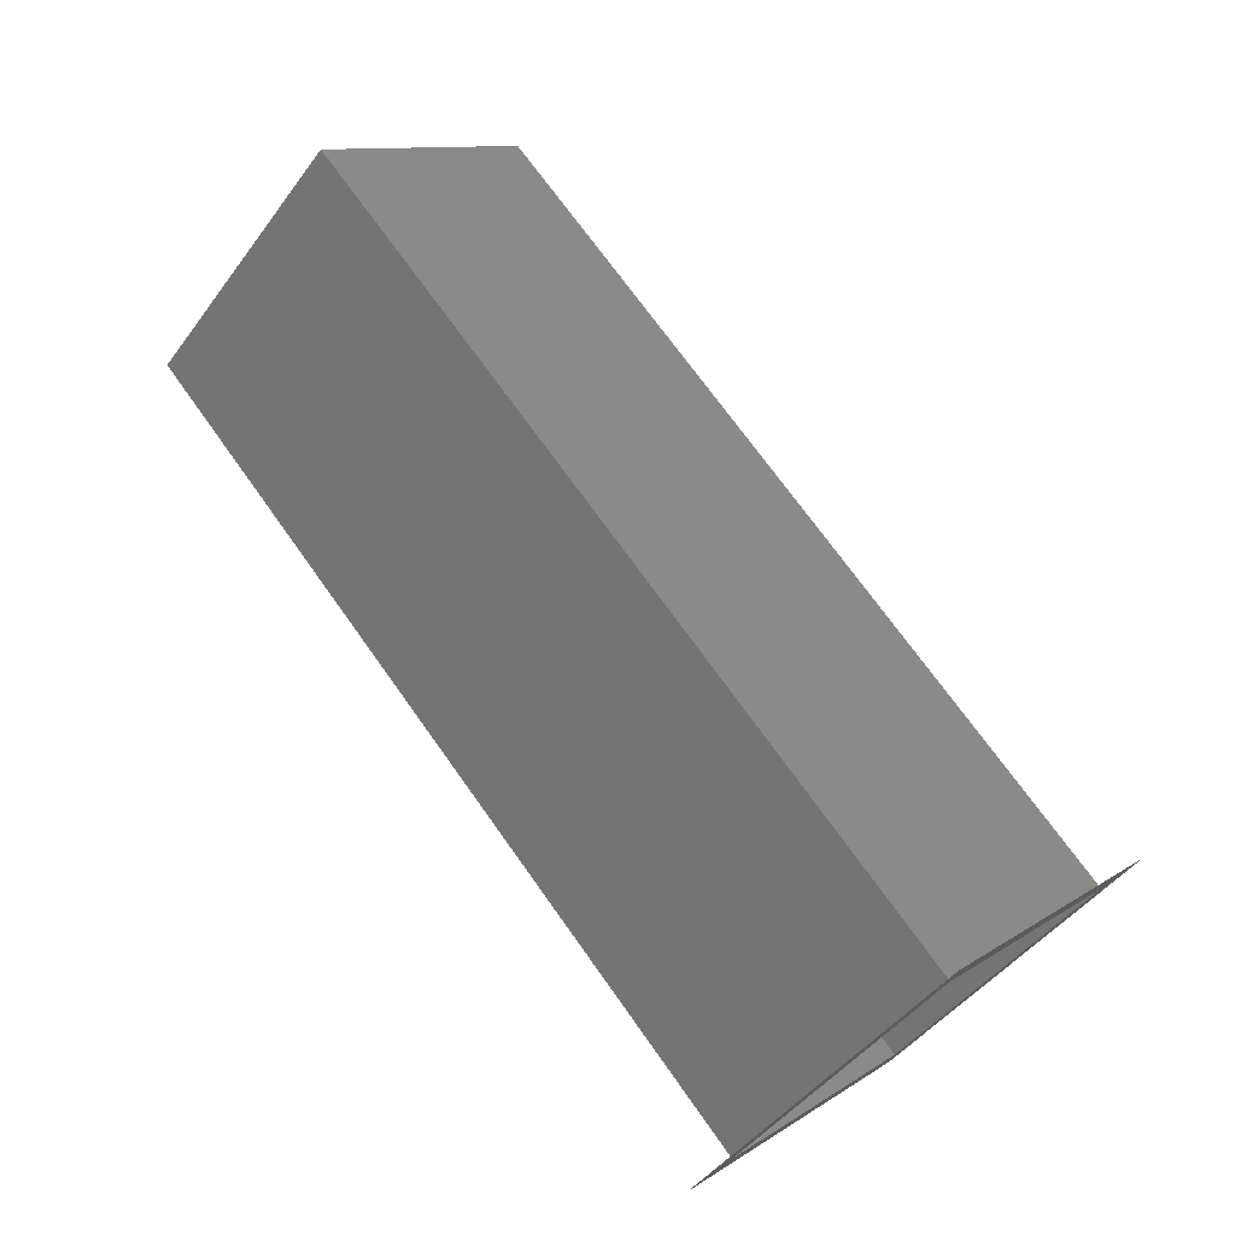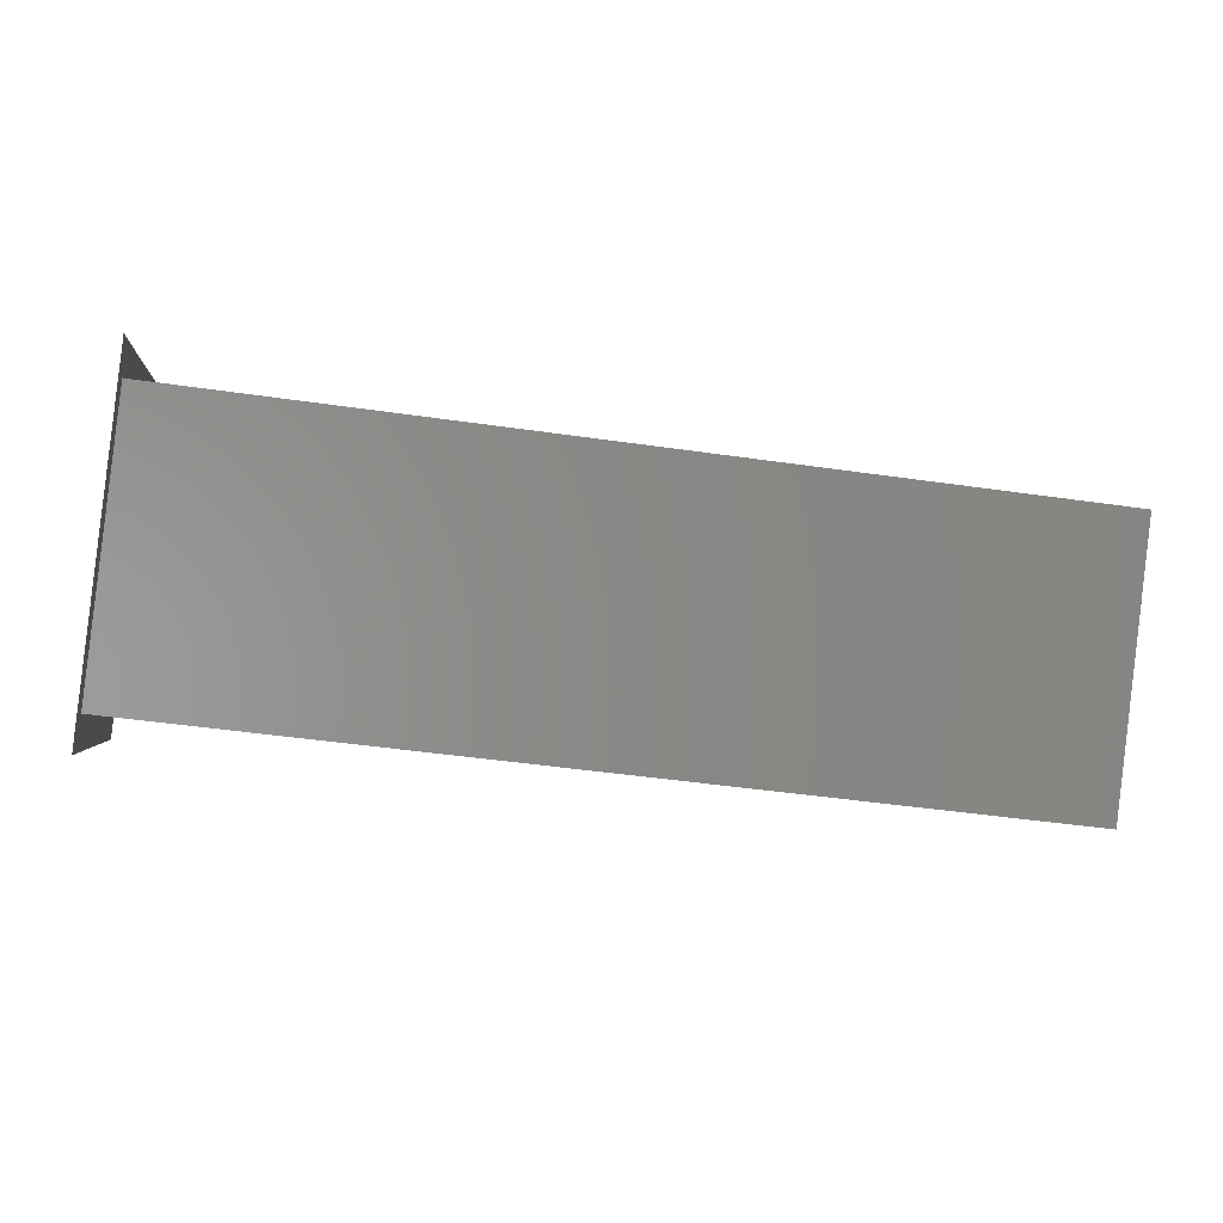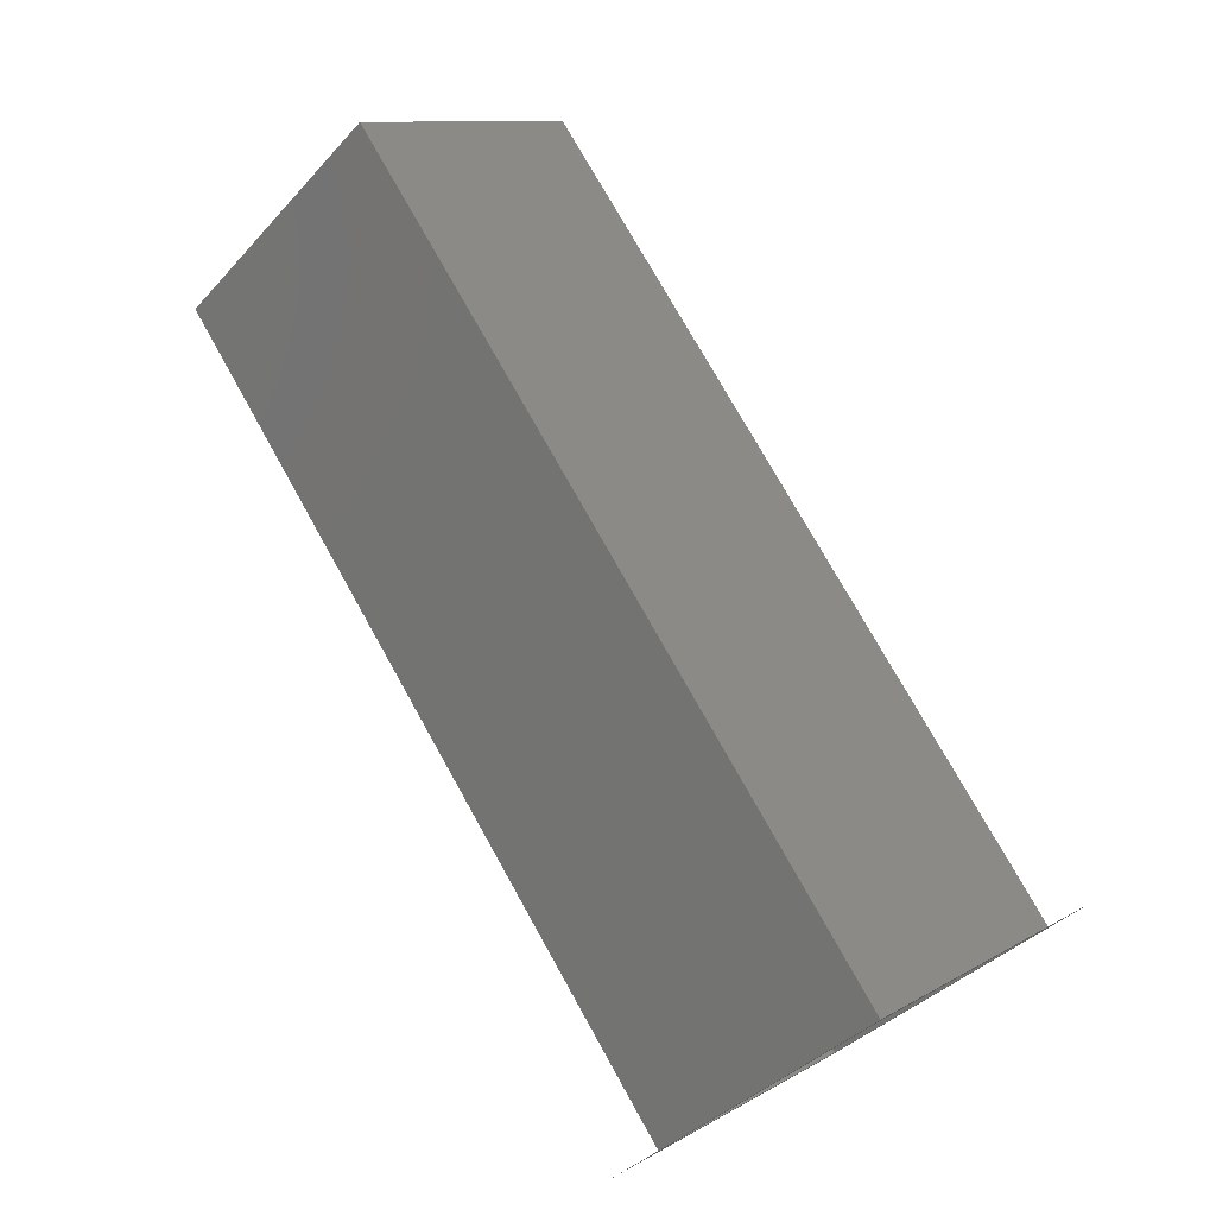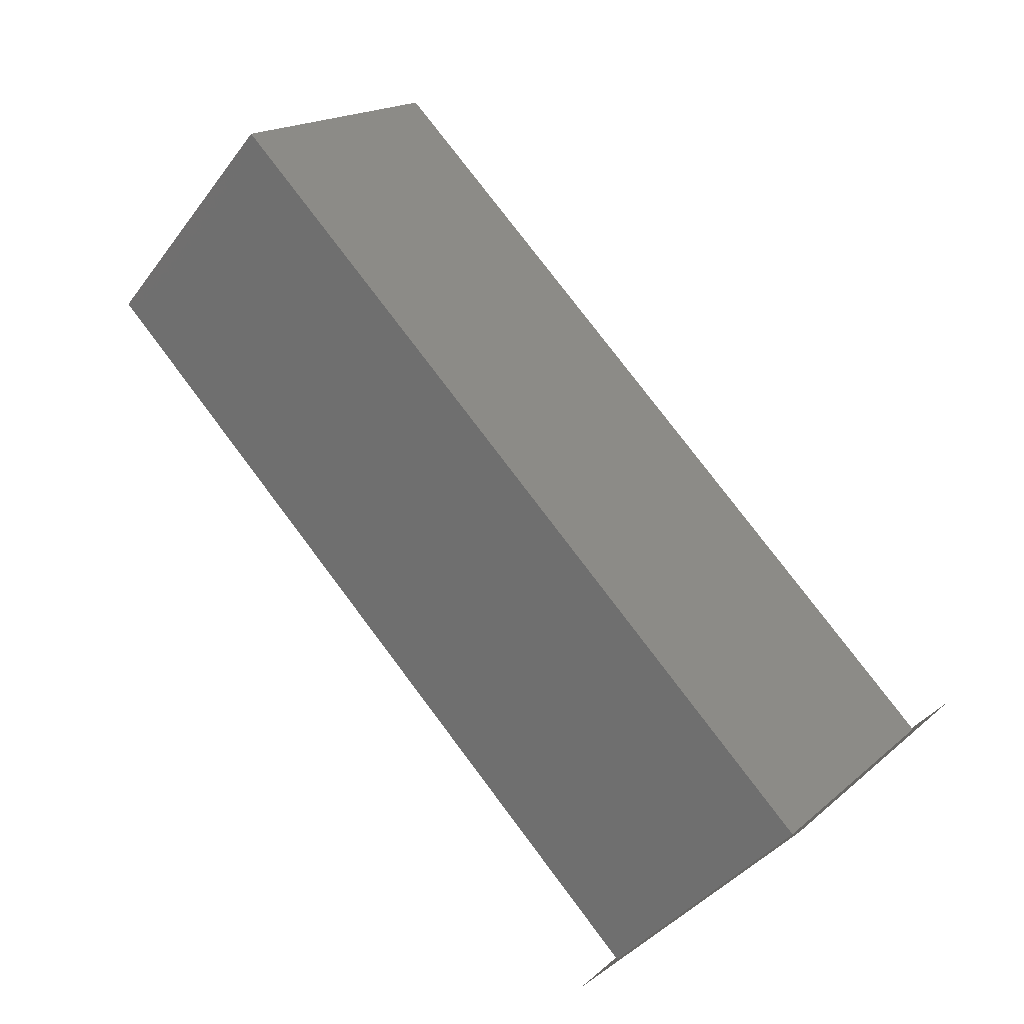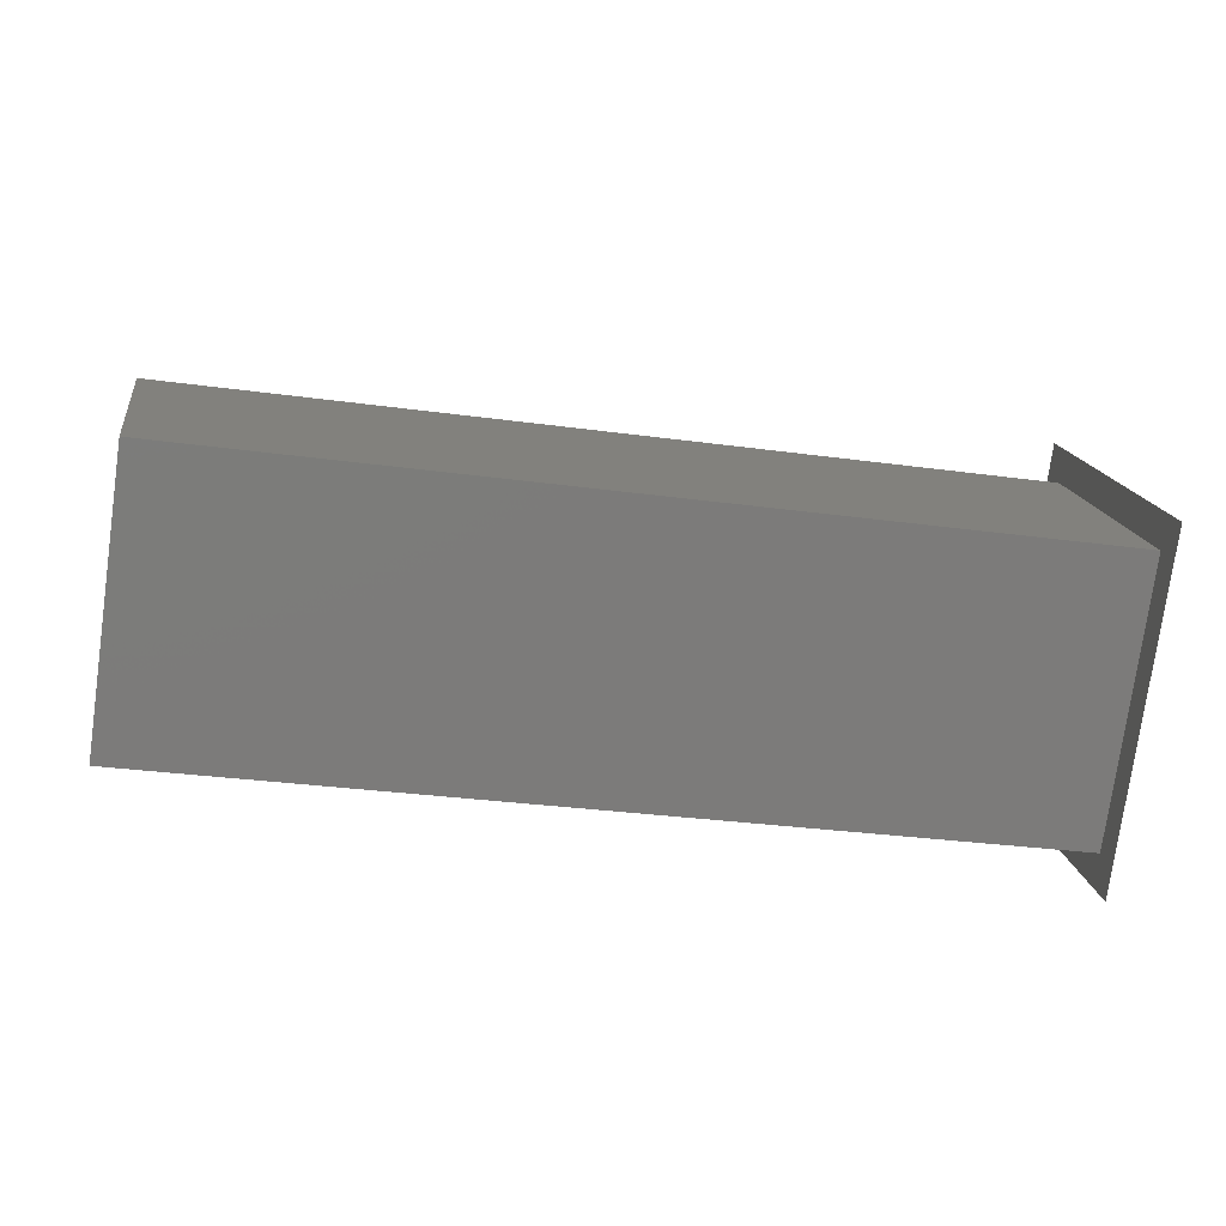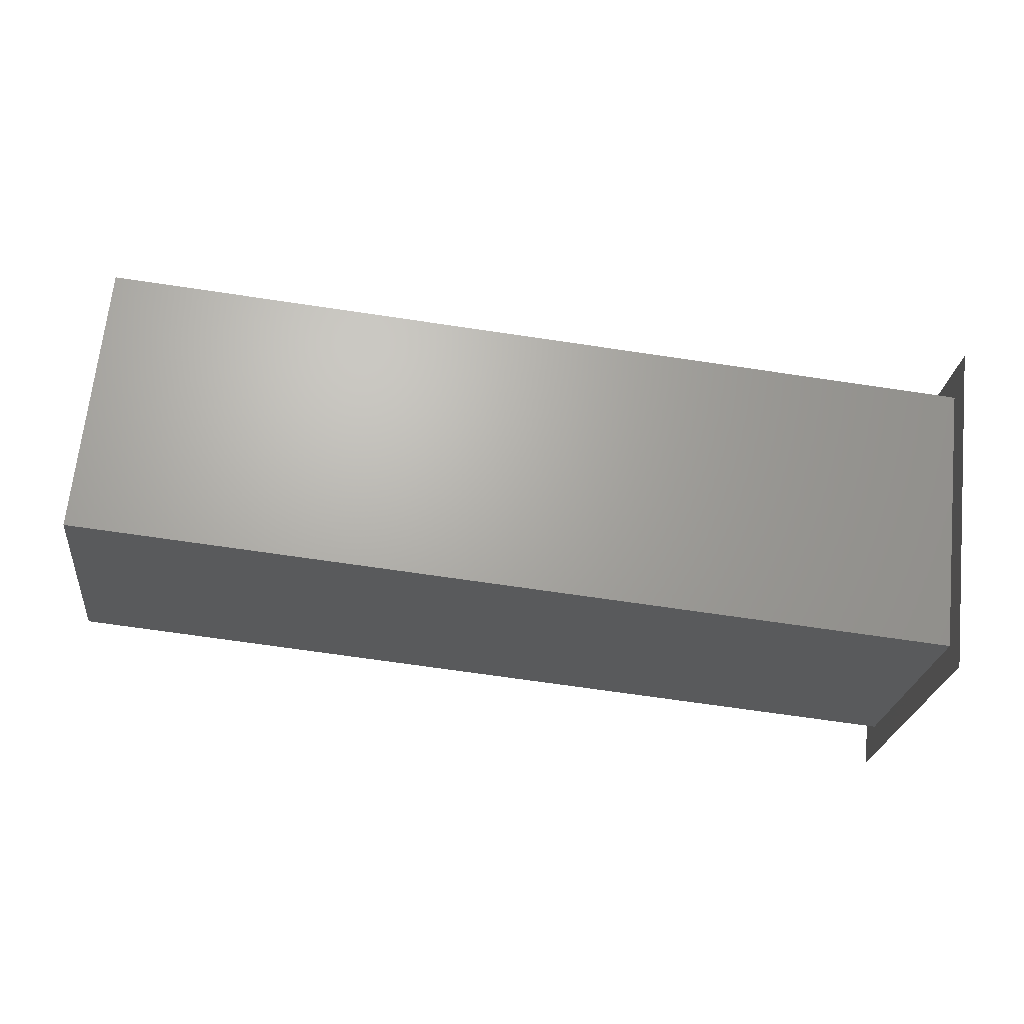
<metadata>
{"format":"stl","ext":"stl","renderer":"f3d","projection":"perspective","resolution":1024,"background":"white","views":[{"elev":71.7,"azim":54.6,"up":"+Z"},{"elev":-46.3,"azim":170.6,"up":"+Z"},{"elev":75.8,"azim":60.8,"up":"+Y"},{"elev":78.3,"azim":53.0,"up":"+Y"},{"elev":-30.3,"azim":-11.3,"up":"+Z"},{"elev":-68.2,"azim":-8.5,"up":"+Z"}]}
</metadata>
<code>
# stl→obj: 12 verts, 18 faces
v 0.1741 0.2254 0.8655
v 0.1741 0.2294 0.8687
v 0.1741 0.2254 0.8647
v 0.1741 0.2287 0.8687
v 0.1741 0.2254 0.8727
v 0.1741 0.2254 0.8719
v 0.1741 0.2214 0.8687
v 0.1741 0.2222 0.8687
v 0.1596 0.2254 0.8719
v 0.1596 0.2222 0.8687
v 0.1596 0.2254 0.8655
v 0.1596 0.2287 0.8687
f 1 2 3
f 1 4 2
f 5 4 6
f 5 2 4
f 7 6 8
f 7 8 1
f 7 1 3
f 7 5 6
f 8 6 9
f 8 9 10
f 1 10 11
f 1 8 10
f 4 11 12
f 4 1 11
f 6 12 9
f 6 4 12
f 11 10 9
f 11 9 12

</code>
